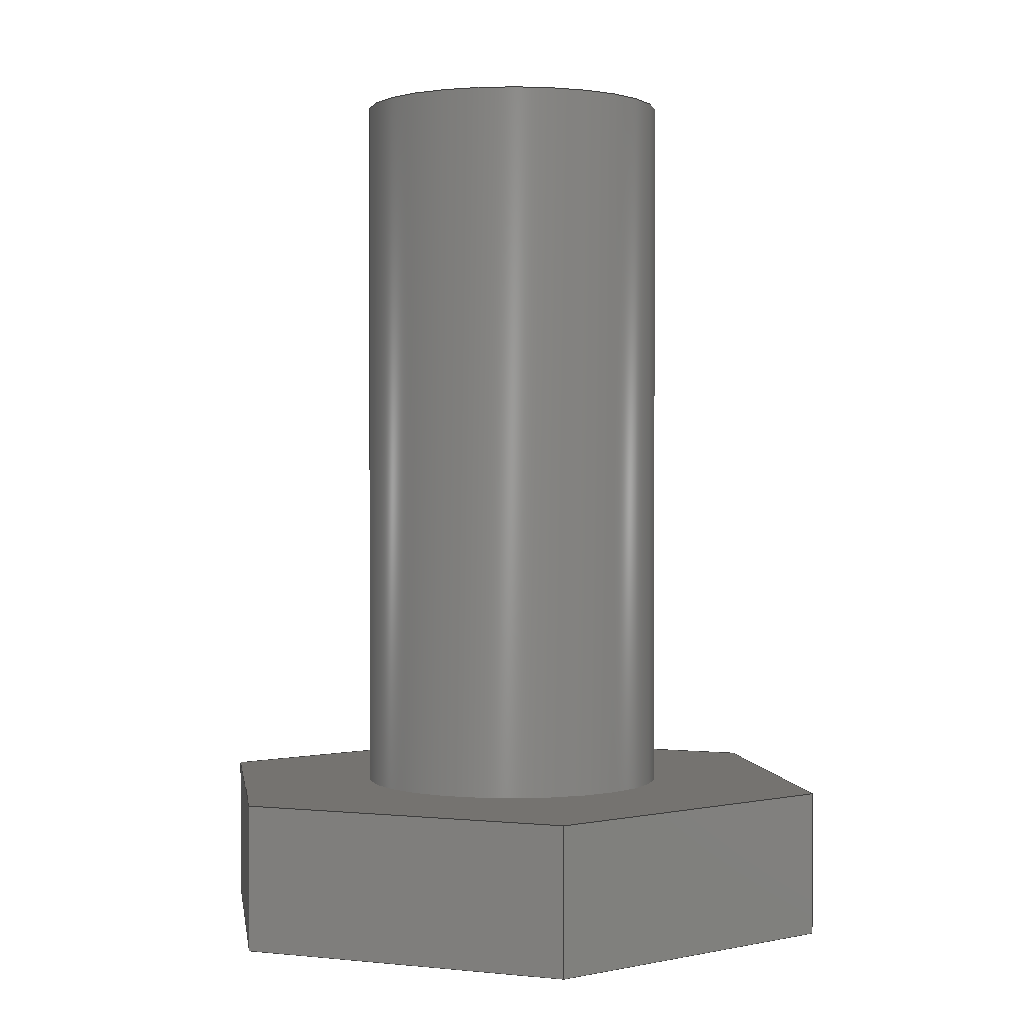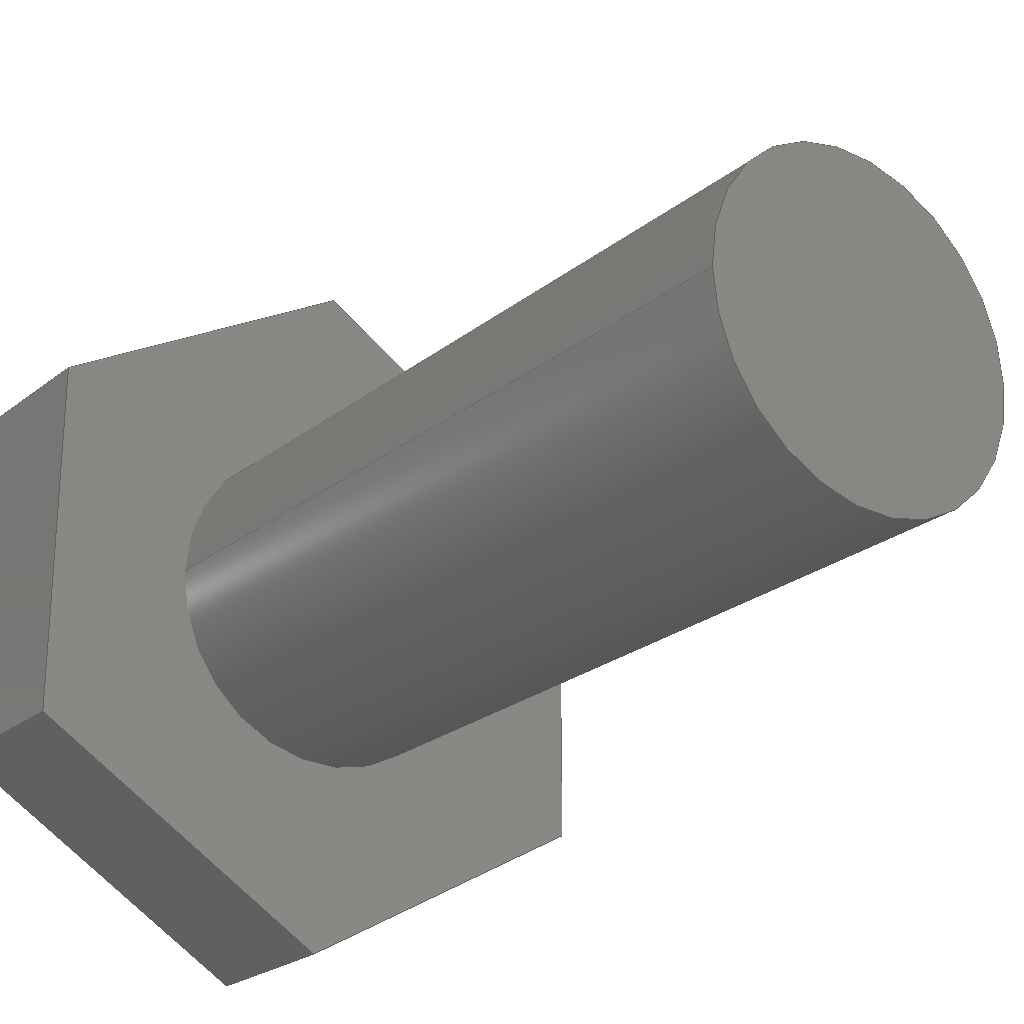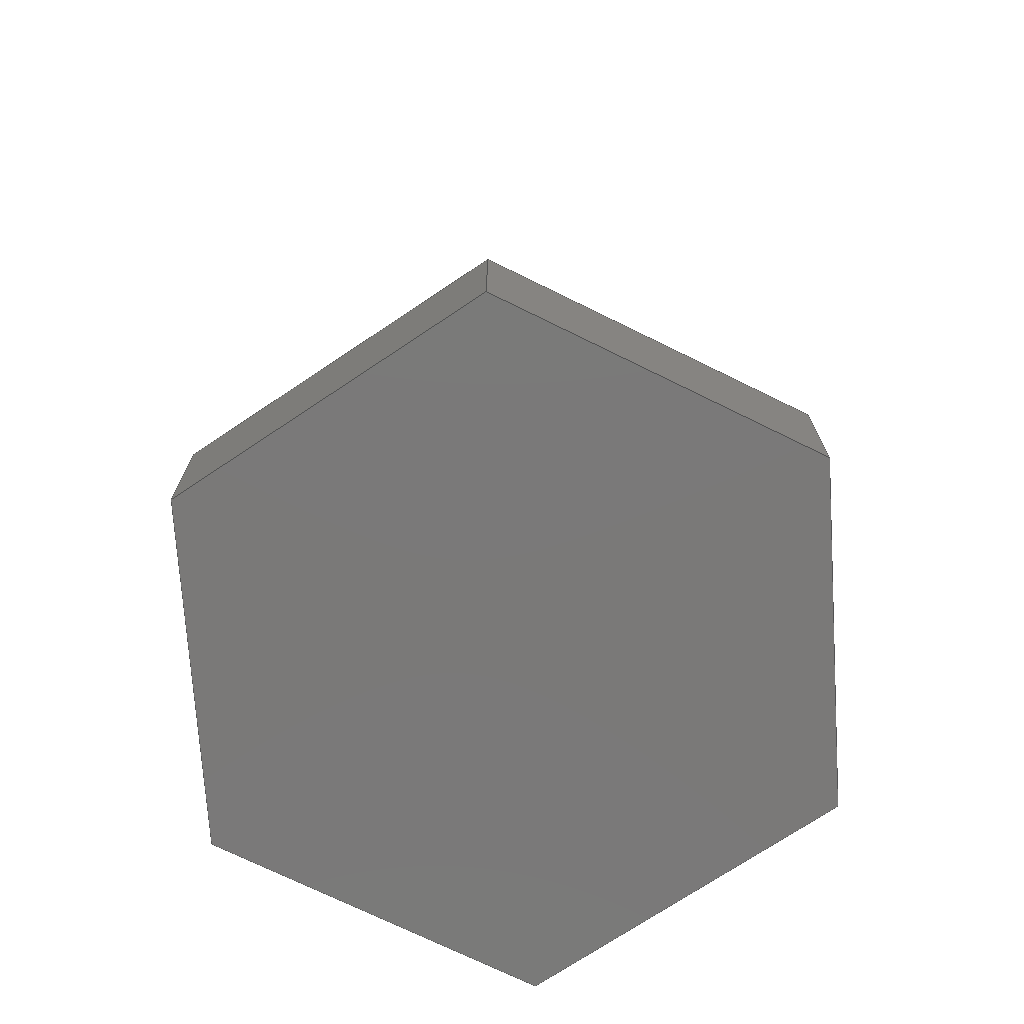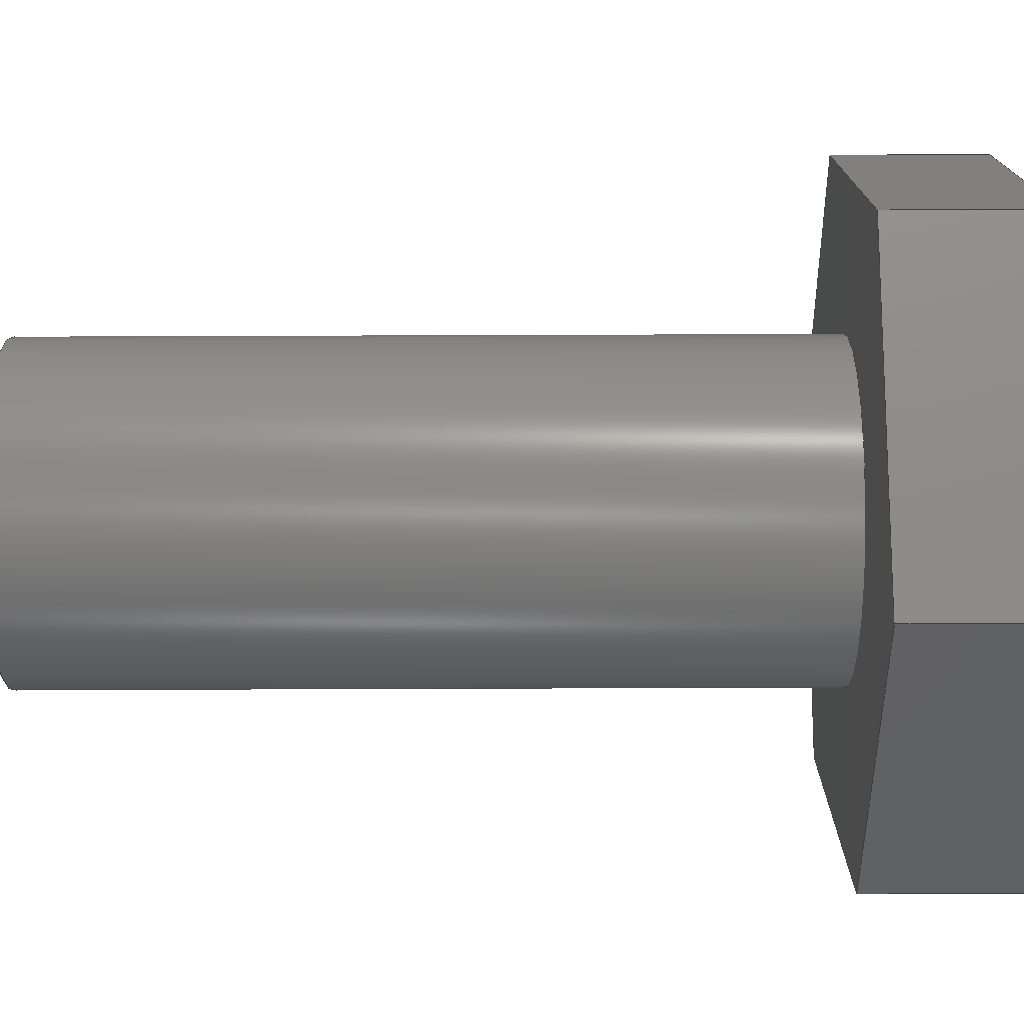
<metadata>
{"format":"step","ext":"step","renderer":"f3d","projection":"perspective","resolution":1024,"background":"white","views":[{"elev":1.0,"azim":171.6,"up":"+Y"},{"elev":-24.2,"azim":141.9,"up":"+Z"},{"elev":-72.6,"azim":-116.2,"up":"+Y"},{"elev":-75.2,"azim":-89.8,"up":"+Z"}]}
</metadata>
<code>
ISO-10303-21;
DATA;
#1=MECHANICAL_DESIGN_GEOMETRIC_PRESENTATION_REPRESENTATION('',(#4),#285);
#2=SHAPE_REPRESENTATION_RELATIONSHIP('SRR','None',#292,#3);
#3=ADVANCED_BREP_SHAPE_REPRESENTATION('',(#5),#284);
#4=STYLED_ITEM('',(#302),#5);
#5=MANIFOLD_SOLID_BREP('Body1',#165);
#6=FACE_BOUND('',#35,.T.);
#7=PLANE('',#182);
#8=PLANE('',#183);
#9=PLANE('',#184);
#10=PLANE('',#185);
#11=PLANE('',#186);
#12=PLANE('',#187);
#13=PLANE('',#188);
#14=PLANE('',#189);
#15=PLANE('',#190);
#16=FACE_OUTER_BOUND('',#26,.T.);
#17=FACE_OUTER_BOUND('',#27,.T.);
#18=FACE_OUTER_BOUND('',#28,.T.);
#19=FACE_OUTER_BOUND('',#29,.T.);
#20=FACE_OUTER_BOUND('',#30,.T.);
#21=FACE_OUTER_BOUND('',#31,.T.);
#22=FACE_OUTER_BOUND('',#32,.T.);
#23=FACE_OUTER_BOUND('',#33,.T.);
#24=FACE_OUTER_BOUND('',#34,.T.);
#25=FACE_OUTER_BOUND('',#36,.T.);
#26=EDGE_LOOP('',(#112,#113,#114,#115));
#27=EDGE_LOOP('',(#116));
#28=EDGE_LOOP('',(#117,#118,#119,#120));
#29=EDGE_LOOP('',(#121,#122,#123,#124));
#30=EDGE_LOOP('',(#125,#126,#127,#128));
#31=EDGE_LOOP('',(#129,#130,#131,#132));
#32=EDGE_LOOP('',(#133,#134,#135,#136));
#33=EDGE_LOOP('',(#137,#138,#139,#140));
#34=EDGE_LOOP('',(#141,#142,#143,#144,#145,#146));
#35=EDGE_LOOP('',(#147));
#36=EDGE_LOOP('',(#148,#149,#150,#151,#152,#153));
#37=LINE('',#241,#56);
#38=LINE('',#247,#57);
#39=LINE('',#249,#58);
#40=LINE('',#251,#59);
#41=LINE('',#252,#60);
#42=LINE('',#255,#61);
#43=LINE('',#257,#62);
#44=LINE('',#258,#63);
#45=LINE('',#261,#64);
#46=LINE('',#263,#65);
#47=LINE('',#264,#66);
#48=LINE('',#267,#67);
#49=LINE('',#269,#68);
#50=LINE('',#270,#69);
#51=LINE('',#273,#70);
#52=LINE('',#275,#71);
#53=LINE('',#276,#72);
#54=LINE('',#278,#73);
#55=LINE('',#279,#74);
#56=VECTOR('',#197,0.1069);
#57=VECTOR('',#204,1);
#58=VECTOR('',#205,1);
#59=VECTOR('',#206,1);
#60=VECTOR('',#207,1);
#61=VECTOR('',#210,1);
#62=VECTOR('',#211,1);
#63=VECTOR('',#212,1);
#64=VECTOR('',#215,1);
#65=VECTOR('',#216,1);
#66=VECTOR('',#217,1);
#67=VECTOR('',#220,1);
#68=VECTOR('',#221,1);
#69=VECTOR('',#222,1);
#70=VECTOR('',#225,1);
#71=VECTOR('',#226,1);
#72=VECTOR('',#227,1);
#73=VECTOR('',#230,1);
#74=VECTOR('',#231,1);
#75=CIRCLE('',#180,0.1069);
#76=CIRCLE('',#181,0.1069);
#77=VERTEX_POINT('',#238);
#78=VERTEX_POINT('',#240);
#79=VERTEX_POINT('',#245);
#80=VERTEX_POINT('',#246);
#81=VERTEX_POINT('',#248);
#82=VERTEX_POINT('',#250);
#83=VERTEX_POINT('',#254);
#84=VERTEX_POINT('',#256);
#85=VERTEX_POINT('',#260);
#86=VERTEX_POINT('',#262);
#87=VERTEX_POINT('',#266);
#88=VERTEX_POINT('',#268);
#89=VERTEX_POINT('',#272);
#90=VERTEX_POINT('',#274);
#91=EDGE_CURVE('',#77,#77,#75,.T.);
#92=EDGE_CURVE('',#77,#78,#37,.T.);
#93=EDGE_CURVE('',#78,#78,#76,.T.);
#94=EDGE_CURVE('',#79,#80,#38,.T.);
#95=EDGE_CURVE('',#79,#81,#39,.T.);
#96=EDGE_CURVE('',#82,#81,#40,.T.);
#97=EDGE_CURVE('',#80,#82,#41,.T.);
#98=EDGE_CURVE('',#80,#83,#42,.T.);
#99=EDGE_CURVE('',#84,#82,#43,.T.);
#100=EDGE_CURVE('',#83,#84,#44,.T.);
#101=EDGE_CURVE('',#83,#85,#45,.T.);
#102=EDGE_CURVE('',#86,#84,#46,.T.);
#103=EDGE_CURVE('',#85,#86,#47,.T.);
#104=EDGE_CURVE('',#85,#87,#48,.T.);
#105=EDGE_CURVE('',#88,#86,#49,.T.);
#106=EDGE_CURVE('',#87,#88,#50,.T.);
#107=EDGE_CURVE('',#87,#89,#51,.T.);
#108=EDGE_CURVE('',#90,#88,#52,.T.);
#109=EDGE_CURVE('',#89,#90,#53,.T.);
#110=EDGE_CURVE('',#89,#79,#54,.T.);
#111=EDGE_CURVE('',#81,#90,#55,.T.);
#112=ORIENTED_EDGE('',*,*,#91,.F.);
#113=ORIENTED_EDGE('',*,*,#92,.T.);
#114=ORIENTED_EDGE('',*,*,#93,.F.);
#115=ORIENTED_EDGE('',*,*,#92,.F.);
#116=ORIENTED_EDGE('',*,*,#91,.T.);
#117=ORIENTED_EDGE('',*,*,#94,.F.);
#118=ORIENTED_EDGE('',*,*,#95,.T.);
#119=ORIENTED_EDGE('',*,*,#96,.F.);
#120=ORIENTED_EDGE('',*,*,#97,.F.);
#121=ORIENTED_EDGE('',*,*,#98,.F.);
#122=ORIENTED_EDGE('',*,*,#97,.T.);
#123=ORIENTED_EDGE('',*,*,#99,.F.);
#124=ORIENTED_EDGE('',*,*,#100,.F.);
#125=ORIENTED_EDGE('',*,*,#101,.F.);
#126=ORIENTED_EDGE('',*,*,#100,.T.);
#127=ORIENTED_EDGE('',*,*,#102,.F.);
#128=ORIENTED_EDGE('',*,*,#103,.F.);
#129=ORIENTED_EDGE('',*,*,#104,.F.);
#130=ORIENTED_EDGE('',*,*,#103,.T.);
#131=ORIENTED_EDGE('',*,*,#105,.F.);
#132=ORIENTED_EDGE('',*,*,#106,.F.);
#133=ORIENTED_EDGE('',*,*,#107,.F.);
#134=ORIENTED_EDGE('',*,*,#106,.T.);
#135=ORIENTED_EDGE('',*,*,#108,.F.);
#136=ORIENTED_EDGE('',*,*,#109,.F.);
#137=ORIENTED_EDGE('',*,*,#110,.F.);
#138=ORIENTED_EDGE('',*,*,#109,.T.);
#139=ORIENTED_EDGE('',*,*,#111,.F.);
#140=ORIENTED_EDGE('',*,*,#95,.F.);
#141=ORIENTED_EDGE('',*,*,#110,.T.);
#142=ORIENTED_EDGE('',*,*,#94,.T.);
#143=ORIENTED_EDGE('',*,*,#98,.T.);
#144=ORIENTED_EDGE('',*,*,#101,.T.);
#145=ORIENTED_EDGE('',*,*,#104,.T.);
#146=ORIENTED_EDGE('',*,*,#107,.T.);
#147=ORIENTED_EDGE('',*,*,#93,.T.);
#148=ORIENTED_EDGE('',*,*,#111,.T.);
#149=ORIENTED_EDGE('',*,*,#108,.T.);
#150=ORIENTED_EDGE('',*,*,#105,.T.);
#151=ORIENTED_EDGE('',*,*,#102,.T.);
#152=ORIENTED_EDGE('',*,*,#99,.T.);
#153=ORIENTED_EDGE('',*,*,#96,.T.);
#154=CYLINDRICAL_SURFACE('',#179,0.1069);
#155=ADVANCED_FACE('',(#16),#154,.T.);
#156=ADVANCED_FACE('',(#17),#7,.T.);
#157=ADVANCED_FACE('',(#18),#8,.T.);
#158=ADVANCED_FACE('',(#19),#9,.T.);
#159=ADVANCED_FACE('',(#20),#10,.T.);
#160=ADVANCED_FACE('',(#21),#11,.T.);
#161=ADVANCED_FACE('',(#22),#12,.T.);
#162=ADVANCED_FACE('',(#23),#13,.T.);
#163=ADVANCED_FACE('',(#24,#6),#14,.T.);
#164=ADVANCED_FACE('',(#25),#15,.T.);
#165=CLOSED_SHELL('',(#155,#156,#157,#158,#159,#160,#161,#162,#163,#164));
#166=DERIVED_UNIT_ELEMENT(#168,1);
#167=DERIVED_UNIT_ELEMENT(#287,3);
#168=(
MASS_UNIT()
NAMED_UNIT(*)
SI_UNIT(.KILO.,.GRAM.)
);
#169=DERIVED_UNIT((#166,#167));
#170=MEASURE_REPRESENTATION_ITEM('density measure',
POSITIVE_RATIO_MEASURE(7850),#169);
#171=PROPERTY_DEFINITION_REPRESENTATION(#176,#173);
#172=PROPERTY_DEFINITION_REPRESENTATION(#177,#174);
#173=REPRESENTATION('material name',(#175),#284);
#174=REPRESENTATION('density',(#170),#284);
#175=DESCRIPTIVE_REPRESENTATION_ITEM('Steel','Steel');
#176=PROPERTY_DEFINITION('material property','material name',#294);
#177=PROPERTY_DEFINITION('material property','density of part',#294);
#178=AXIS2_PLACEMENT_3D('placement',#236,#191,#192);
#179=AXIS2_PLACEMENT_3D('',#237,#193,#194);
#180=AXIS2_PLACEMENT_3D('',#239,#195,#196);
#181=AXIS2_PLACEMENT_3D('',#242,#198,#199);
#182=AXIS2_PLACEMENT_3D('',#243,#200,#201);
#183=AXIS2_PLACEMENT_3D('',#244,#202,#203);
#184=AXIS2_PLACEMENT_3D('',#253,#208,#209);
#185=AXIS2_PLACEMENT_3D('',#259,#213,#214);
#186=AXIS2_PLACEMENT_3D('',#265,#218,#219);
#187=AXIS2_PLACEMENT_3D('',#271,#223,#224);
#188=AXIS2_PLACEMENT_3D('',#277,#228,#229);
#189=AXIS2_PLACEMENT_3D('',#280,#232,#233);
#190=AXIS2_PLACEMENT_3D('',#281,#234,#235);
#191=DIRECTION('axis',(0,0,1));
#192=DIRECTION('refdir',(1,0,0));
#193=DIRECTION('center_axis',(0,1,0));
#194=DIRECTION('ref_axis',(-1,0,0));
#195=DIRECTION('center_axis',(0,1,0));
#196=DIRECTION('ref_axis',(-1,0,0));
#197=DIRECTION('',(0,-1,0));
#198=DIRECTION('center_axis',(0,-1,0));
#199=DIRECTION('ref_axis',(-1,0,0));
#200=DIRECTION('center_axis',(0,1,0));
#201=DIRECTION('ref_axis',(-1,0,0));
#202=DIRECTION('center_axis',(0.5,0,-0.866));
#203=DIRECTION('ref_axis',(0.866,0,0.5));
#204=DIRECTION('',(-0.866,0,-0.5));
#205=DIRECTION('',(0,-1,0));
#206=DIRECTION('',(0.866,0,0.5));
#207=DIRECTION('',(0,-1,0));
#208=DIRECTION('center_axis',(-0.5,0,-0.866));
#209=DIRECTION('ref_axis',(0.866,0,-0.5));
#210=DIRECTION('',(-0.866,0,0.5));
#211=DIRECTION('',(0.866,0,-0.5));
#212=DIRECTION('',(0,-1,0));
#213=DIRECTION('center_axis',(-1,0,-4.807e-16));
#214=DIRECTION('ref_axis',(4.807e-16,0,-1));
#215=DIRECTION('',(-4.807e-16,0,1));
#216=DIRECTION('',(4.807e-16,0,-1));
#217=DIRECTION('',(0,-1,0));
#218=DIRECTION('center_axis',(-0.5,0,0.866));
#219=DIRECTION('ref_axis',(-0.866,0,-0.5));
#220=DIRECTION('',(0.866,0,0.5));
#221=DIRECTION('',(-0.866,0,-0.5));
#222=DIRECTION('',(0,-1,0));
#223=DIRECTION('center_axis',(0.5,0,0.866));
#224=DIRECTION('ref_axis',(-0.866,0,0.5));
#225=DIRECTION('',(0.866,0,-0.5));
#226=DIRECTION('',(-0.866,0,0.5));
#227=DIRECTION('',(0,-1,0));
#228=DIRECTION('center_axis',(1,0,3.606e-16));
#229=DIRECTION('ref_axis',(-3.606e-16,0,1));
#230=DIRECTION('',(3.606e-16,0,-1));
#231=DIRECTION('',(-3.606e-16,0,1));
#232=DIRECTION('center_axis',(0,1,0));
#233=DIRECTION('ref_axis',(1,0,0));
#234=DIRECTION('center_axis',(0,-1,0));
#235=DIRECTION('ref_axis',(0,0,-1));
#236=CARTESIAN_POINT('',(0,0,0));
#237=CARTESIAN_POINT('Origin',(0,0,0));
#238=CARTESIAN_POINT('',(0.1069,0.5,-1.309e-17));
#239=CARTESIAN_POINT('Origin',(0,0.5,0));
#240=CARTESIAN_POINT('',(0.1069,0,-1.309e-17));
#241=CARTESIAN_POINT('',(0.1069,0,-1.309e-17));
#242=CARTESIAN_POINT('Origin',(0,0,0));
#243=CARTESIAN_POINT('Origin',(0,0.5,0));
#244=CARTESIAN_POINT('Origin',(5.551e-17,0,-0.2309));
#245=CARTESIAN_POINT('',(0.2,0,-0.1155));
#246=CARTESIAN_POINT('',(5.551e-17,0,-0.2309));
#247=CARTESIAN_POINT('',(0.2,0,-0.1155));
#248=CARTESIAN_POINT('',(0.2,-0.1,-0.1155));
#249=CARTESIAN_POINT('',(0.2,0,-0.1155));
#250=CARTESIAN_POINT('',(5.551e-17,-0.1,-0.2309));
#251=CARTESIAN_POINT('',(0.2,-0.1,-0.1155));
#252=CARTESIAN_POINT('',(5.551e-17,0,-0.2309));
#253=CARTESIAN_POINT('Origin',(-0.2,0,-0.1155));
#254=CARTESIAN_POINT('',(-0.2,0,-0.1155));
#255=CARTESIAN_POINT('',(5.551e-17,0,-0.2309));
#256=CARTESIAN_POINT('',(-0.2,-0.1,-0.1155));
#257=CARTESIAN_POINT('',(5.551e-17,-0.1,-0.2309));
#258=CARTESIAN_POINT('',(-0.2,0,-0.1155));
#259=CARTESIAN_POINT('Origin',(-0.2,0,0.1155));
#260=CARTESIAN_POINT('',(-0.2,0,0.1155));
#261=CARTESIAN_POINT('',(-0.2,0,-0.1155));
#262=CARTESIAN_POINT('',(-0.2,-0.1,0.1155));
#263=CARTESIAN_POINT('',(-0.2,-0.1,-0.1155));
#264=CARTESIAN_POINT('',(-0.2,0,0.1155));
#265=CARTESIAN_POINT('Origin',(-1.665e-16,0,0.2309));
#266=CARTESIAN_POINT('',(-1.388e-16,0,0.2309));
#267=CARTESIAN_POINT('',(-0.2,0,0.1155));
#268=CARTESIAN_POINT('',(-1.388e-16,-0.1,0.2309));
#269=CARTESIAN_POINT('',(-0.2,-0.1,0.1155));
#270=CARTESIAN_POINT('',(-1.388e-16,0,0.2309));
#271=CARTESIAN_POINT('Origin',(0.2,0,0.1155));
#272=CARTESIAN_POINT('',(0.2,0,0.1155));
#273=CARTESIAN_POINT('',(-1.388e-16,0,0.2309));
#274=CARTESIAN_POINT('',(0.2,-0.1,0.1155));
#275=CARTESIAN_POINT('',(-1.388e-16,-0.1,0.2309));
#276=CARTESIAN_POINT('',(0.2,0,0.1155));
#277=CARTESIAN_POINT('Origin',(0.2,0,-0.1155));
#278=CARTESIAN_POINT('',(0.2,0,0.1155));
#279=CARTESIAN_POINT('',(0.2,-0.1,0.1155));
#280=CARTESIAN_POINT('Origin',(-2.776e-17,0,0));
#281=CARTESIAN_POINT('Origin',(-2.776e-17,-0.1,0));
#282=UNCERTAINTY_MEASURE_WITH_UNIT(LENGTH_MEASURE(0.001),#286,
'DISTANCE_ACCURACY_VALUE',
'Maximum model space distance between geometric entities at asserted c
onnectivities');
#283=UNCERTAINTY_MEASURE_WITH_UNIT(LENGTH_MEASURE(0.001),#286,
'DISTANCE_ACCURACY_VALUE',
'Maximum model space distance between geometric entities at asserted c
onnectivities');
#284=(
GEOMETRIC_REPRESENTATION_CONTEXT(3)
GLOBAL_UNCERTAINTY_ASSIGNED_CONTEXT((#282))
GLOBAL_UNIT_ASSIGNED_CONTEXT((#286,#288,#289))
REPRESENTATION_CONTEXT('','3D')
);
#285=(
GEOMETRIC_REPRESENTATION_CONTEXT(3)
GLOBAL_UNCERTAINTY_ASSIGNED_CONTEXT((#283))
GLOBAL_UNIT_ASSIGNED_CONTEXT((#286,#288,#289))
REPRESENTATION_CONTEXT('','3D')
);
#286=(
LENGTH_UNIT()
NAMED_UNIT(*)
SI_UNIT(.CENTI.,.METRE.)
);
#287=(
LENGTH_UNIT()
NAMED_UNIT(*)
SI_UNIT($,.METRE.)
);
#288=(
NAMED_UNIT(*)
PLANE_ANGLE_UNIT()
SI_UNIT($,.RADIAN.)
);
#289=(
NAMED_UNIT(*)
SI_UNIT($,.STERADIAN.)
SOLID_ANGLE_UNIT()
);
#290=SHAPE_DEFINITION_REPRESENTATION(#291,#292);
#291=PRODUCT_DEFINITION_SHAPE('',$,#294);
#292=SHAPE_REPRESENTATION('',(#178),#284);
#293=PRODUCT_DEFINITION_CONTEXT('part definition',#298,'design');
#294=PRODUCT_DEFINITION('Screw v2 (10)','Screw v2 (10)',#295,#293);
#295=PRODUCT_DEFINITION_FORMATION('',$,#300);
#296=PRODUCT_RELATED_PRODUCT_CATEGORY('Screw v2 (10)','Screw v2 (10)',(#300));
#297=APPLICATION_PROTOCOL_DEFINITION('international standard',
'automotive_design',2009,#298);
#298=APPLICATION_CONTEXT(
'Core Data for Automotive Mechanical Design Process');
#299=PRODUCT_CONTEXT('part definition',#298,'mechanical');
#300=PRODUCT('Screw v2 (10)','Screw v2 (10)',$,(#299));
#301=PRESENTATION_STYLE_ASSIGNMENT((#303));
#302=PRESENTATION_STYLE_ASSIGNMENT((#304));
#303=SURFACE_STYLE_USAGE(.BOTH.,#305);
#304=SURFACE_STYLE_USAGE(.BOTH.,#306);
#305=SURFACE_SIDE_STYLE('',(#307));
#306=SURFACE_SIDE_STYLE('',(#308));
#307=SURFACE_STYLE_FILL_AREA(#309);
#308=SURFACE_STYLE_FILL_AREA(#310);
#309=FILL_AREA_STYLE('Steel - Satin',(#311));
#310=FILL_AREA_STYLE('Stainless Steel - Polished',(#312));
#311=FILL_AREA_STYLE_COLOUR('Steel - Satin',#313);
#312=FILL_AREA_STYLE_COLOUR('Stainless Steel - Polished',#314);
#313=COLOUR_RGB('Steel - Satin',0.6275,0.6275,0.6275);
#314=COLOUR_RGB('Stainless Steel - Polished',0.7961,0.7961,
0.7961);
ENDSEC;
END-ISO-10303-21;

</code>
